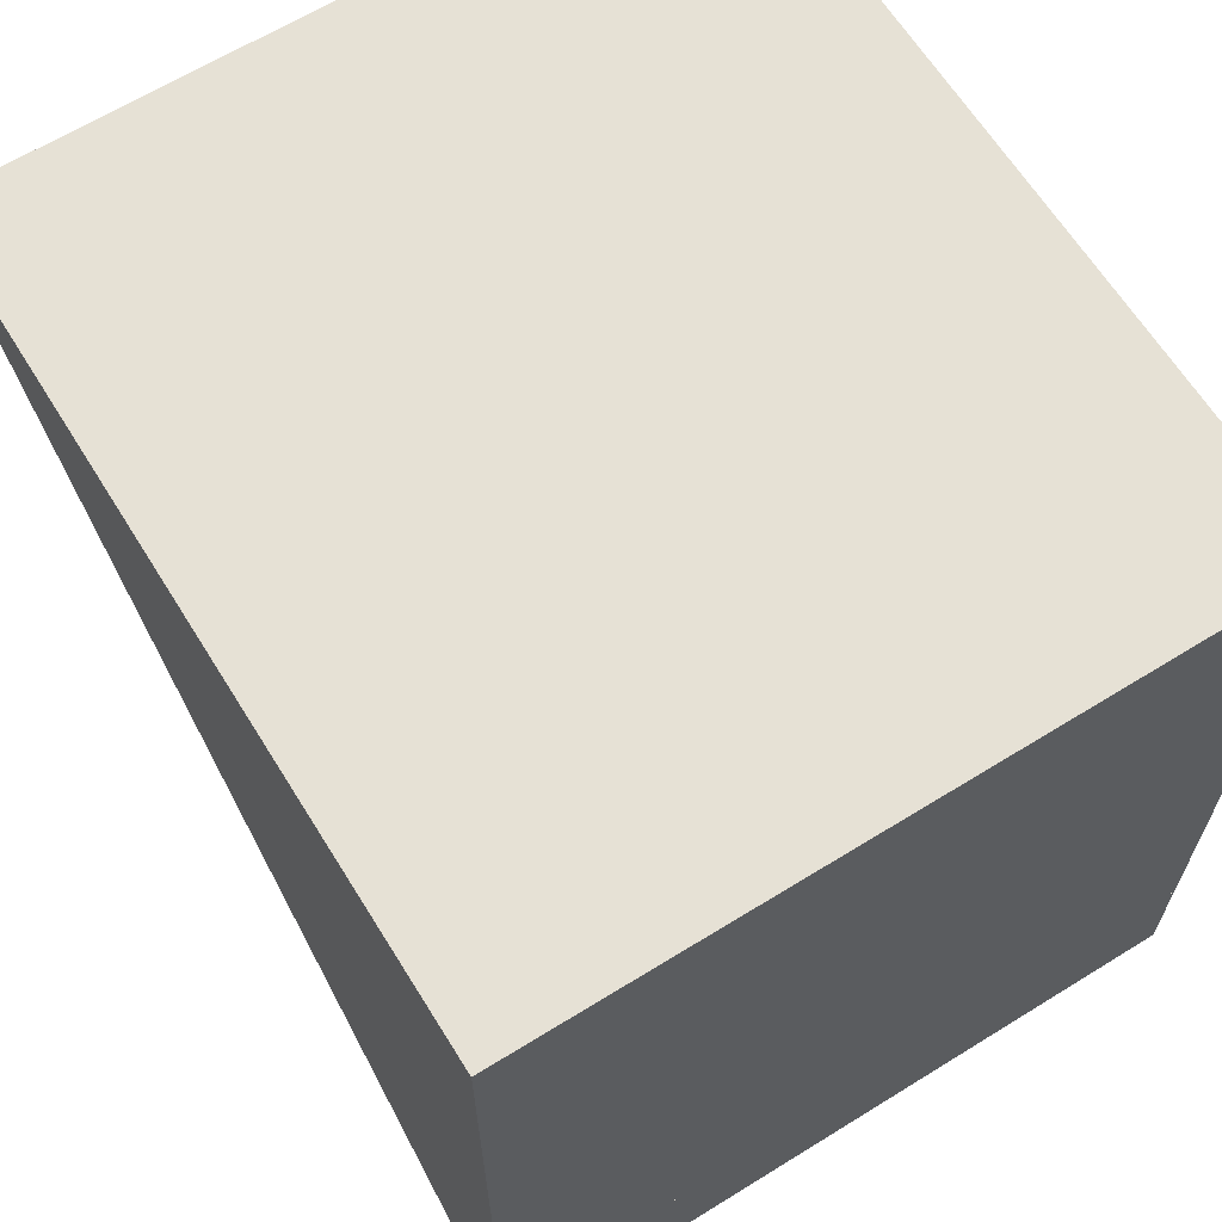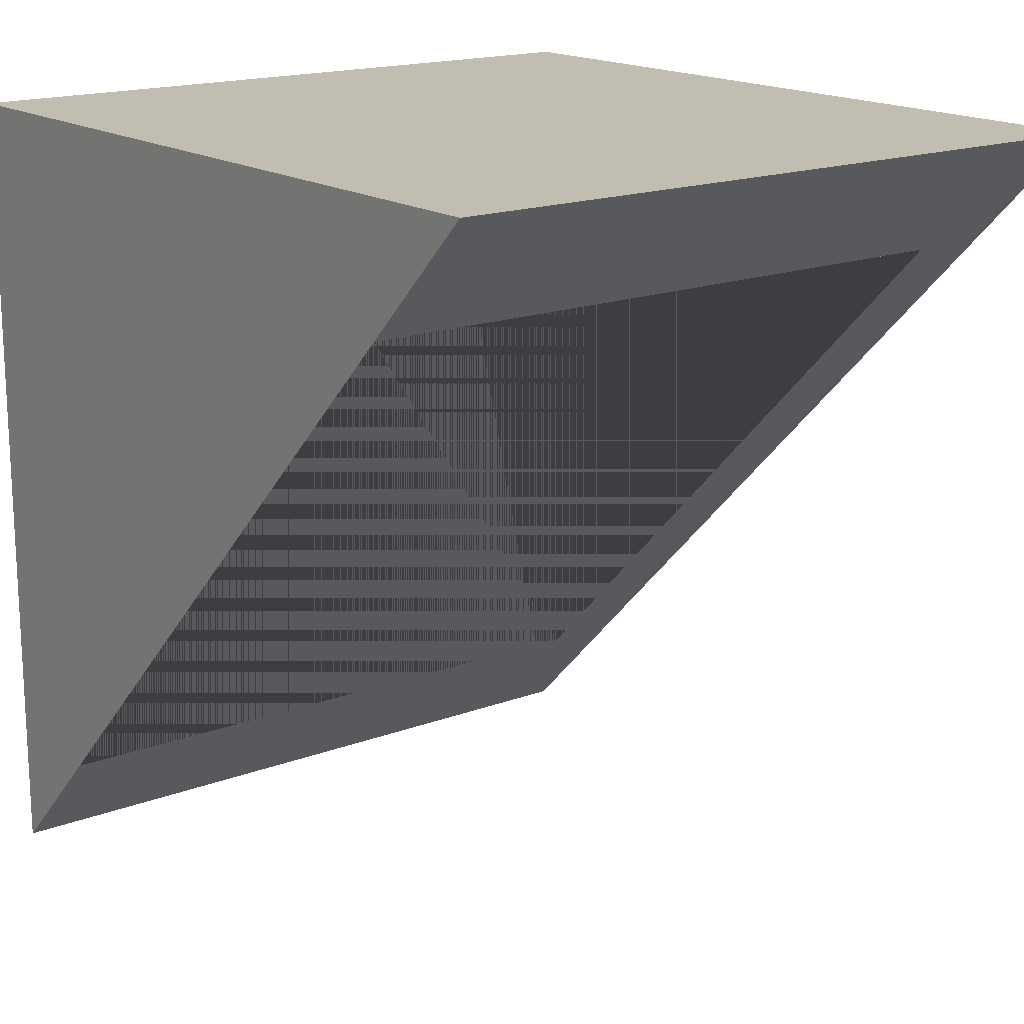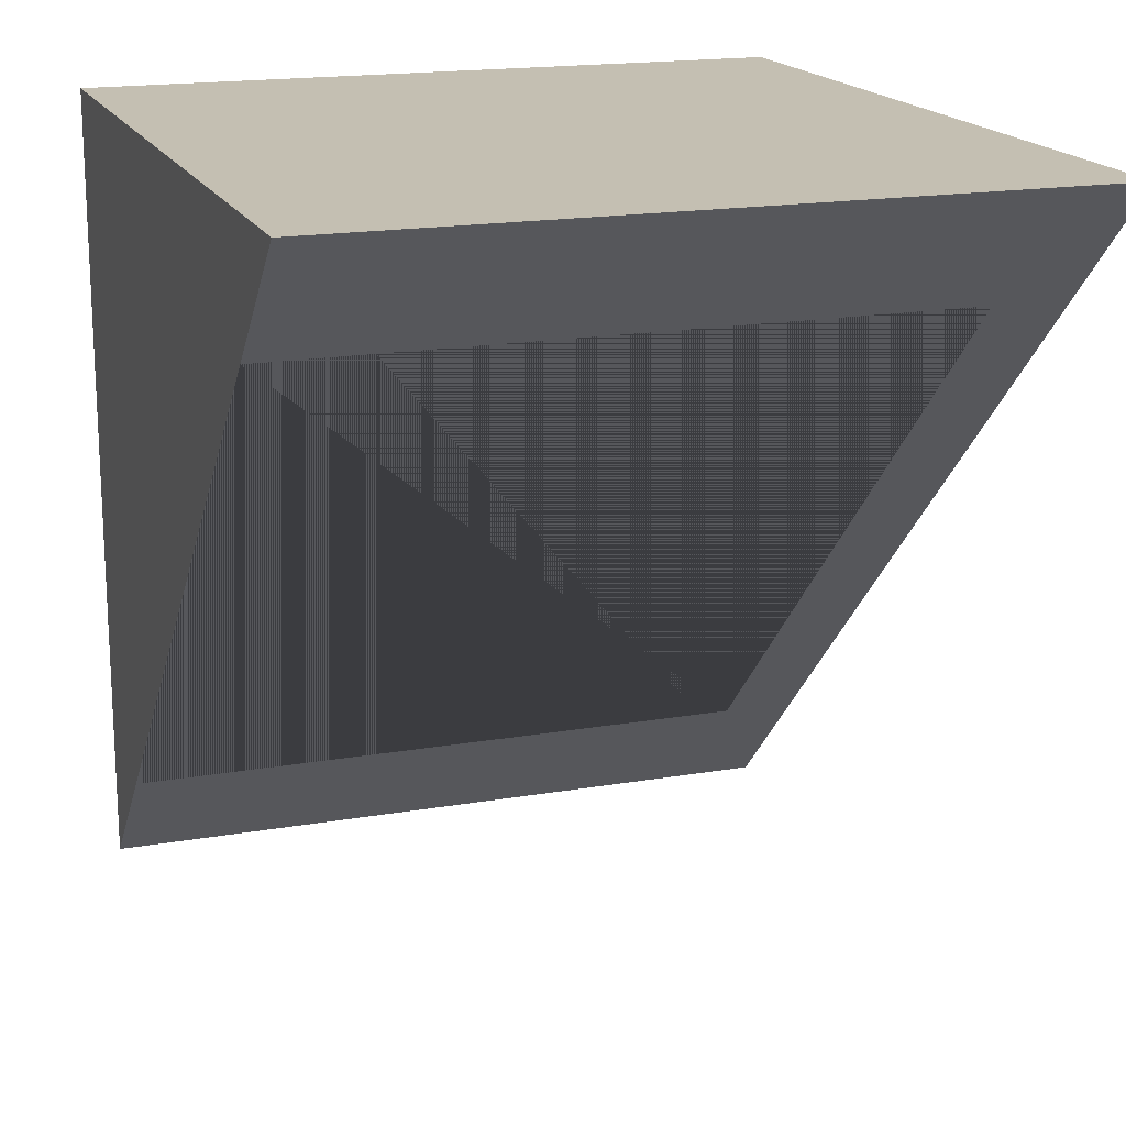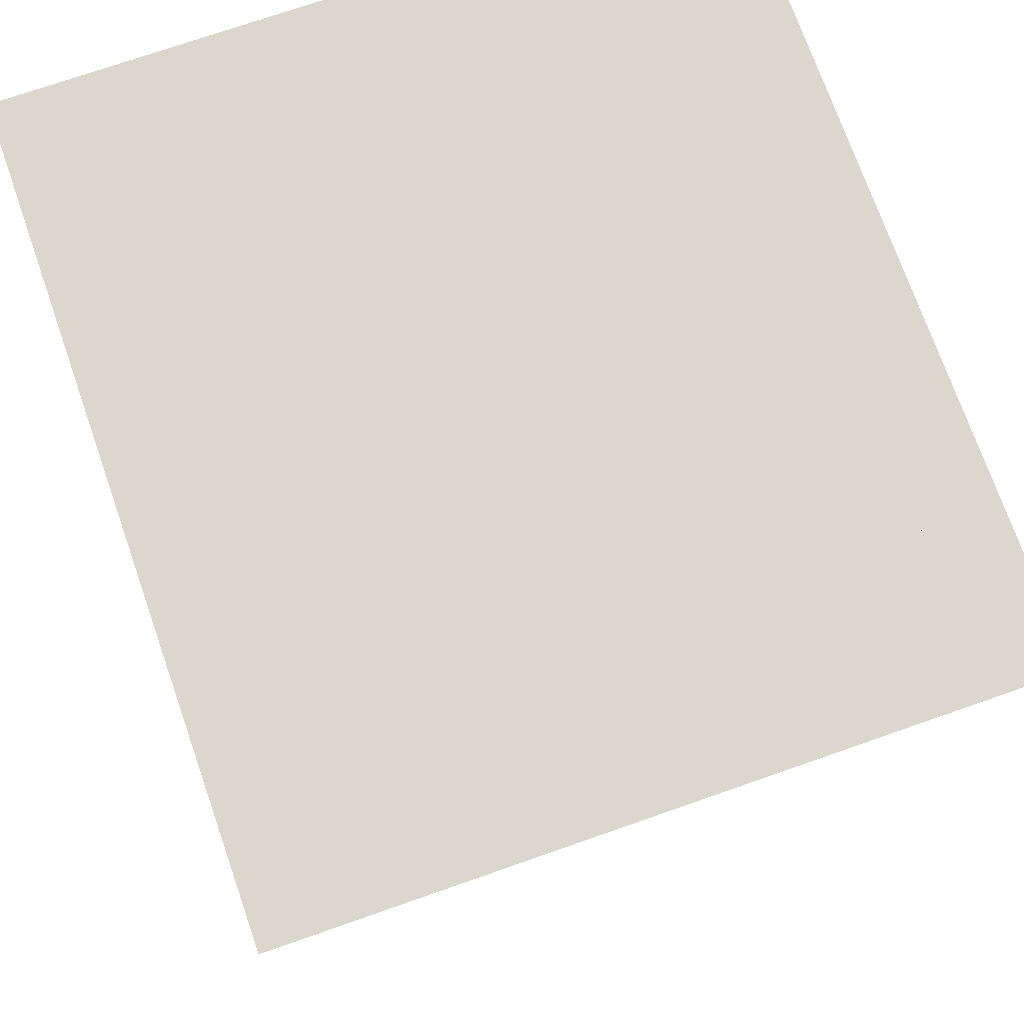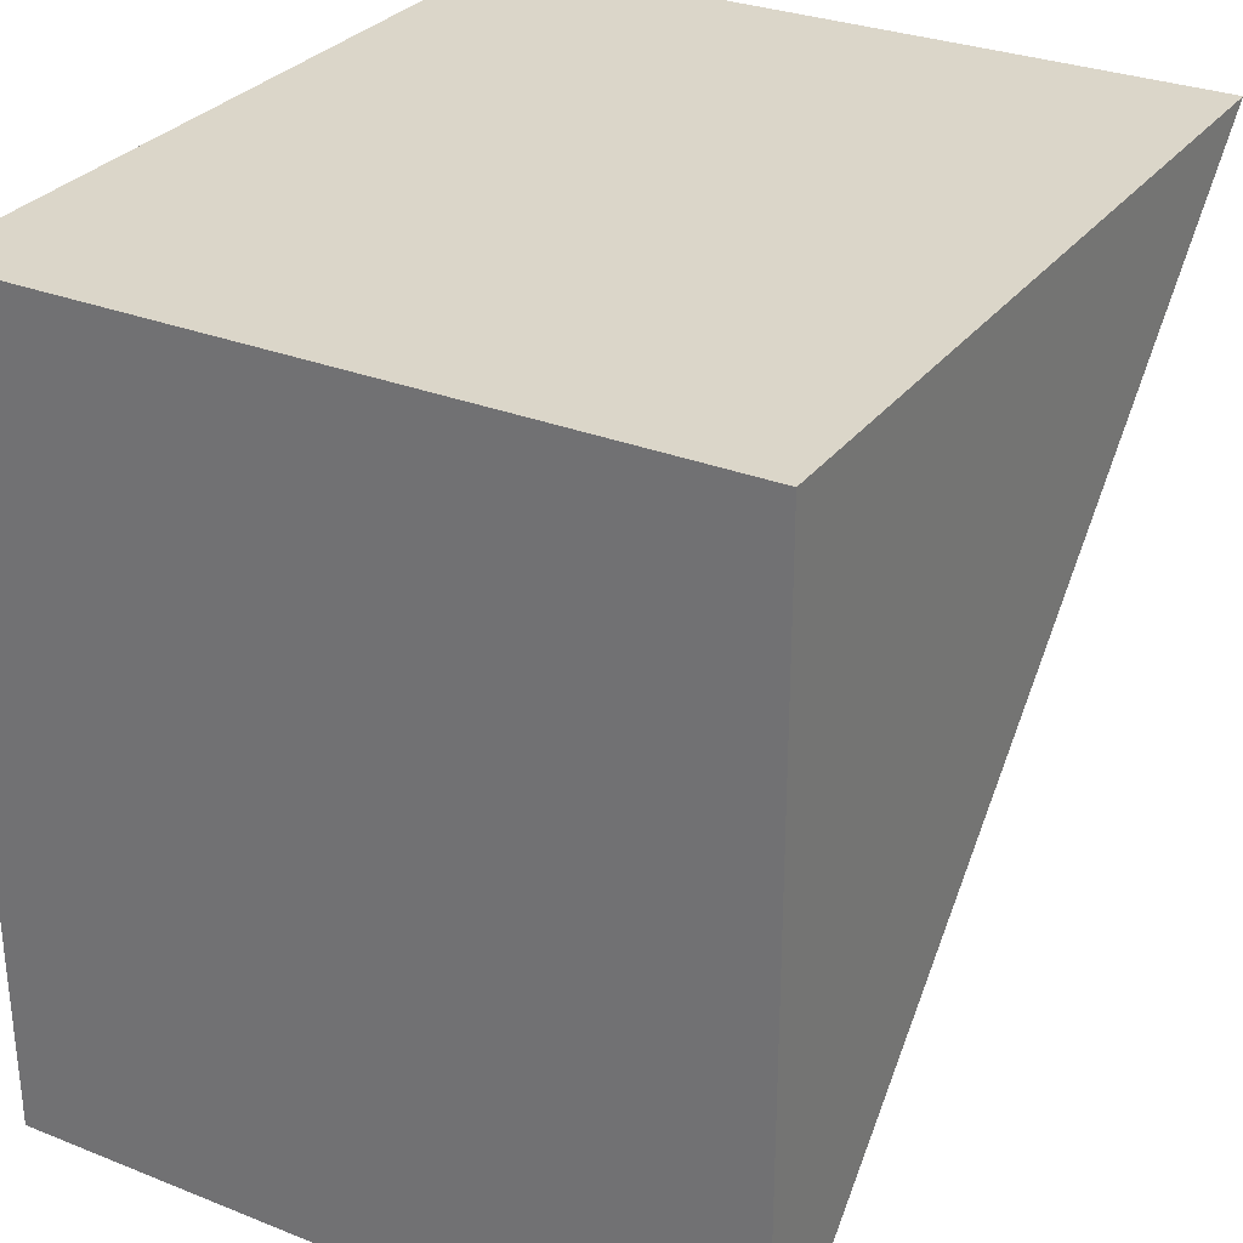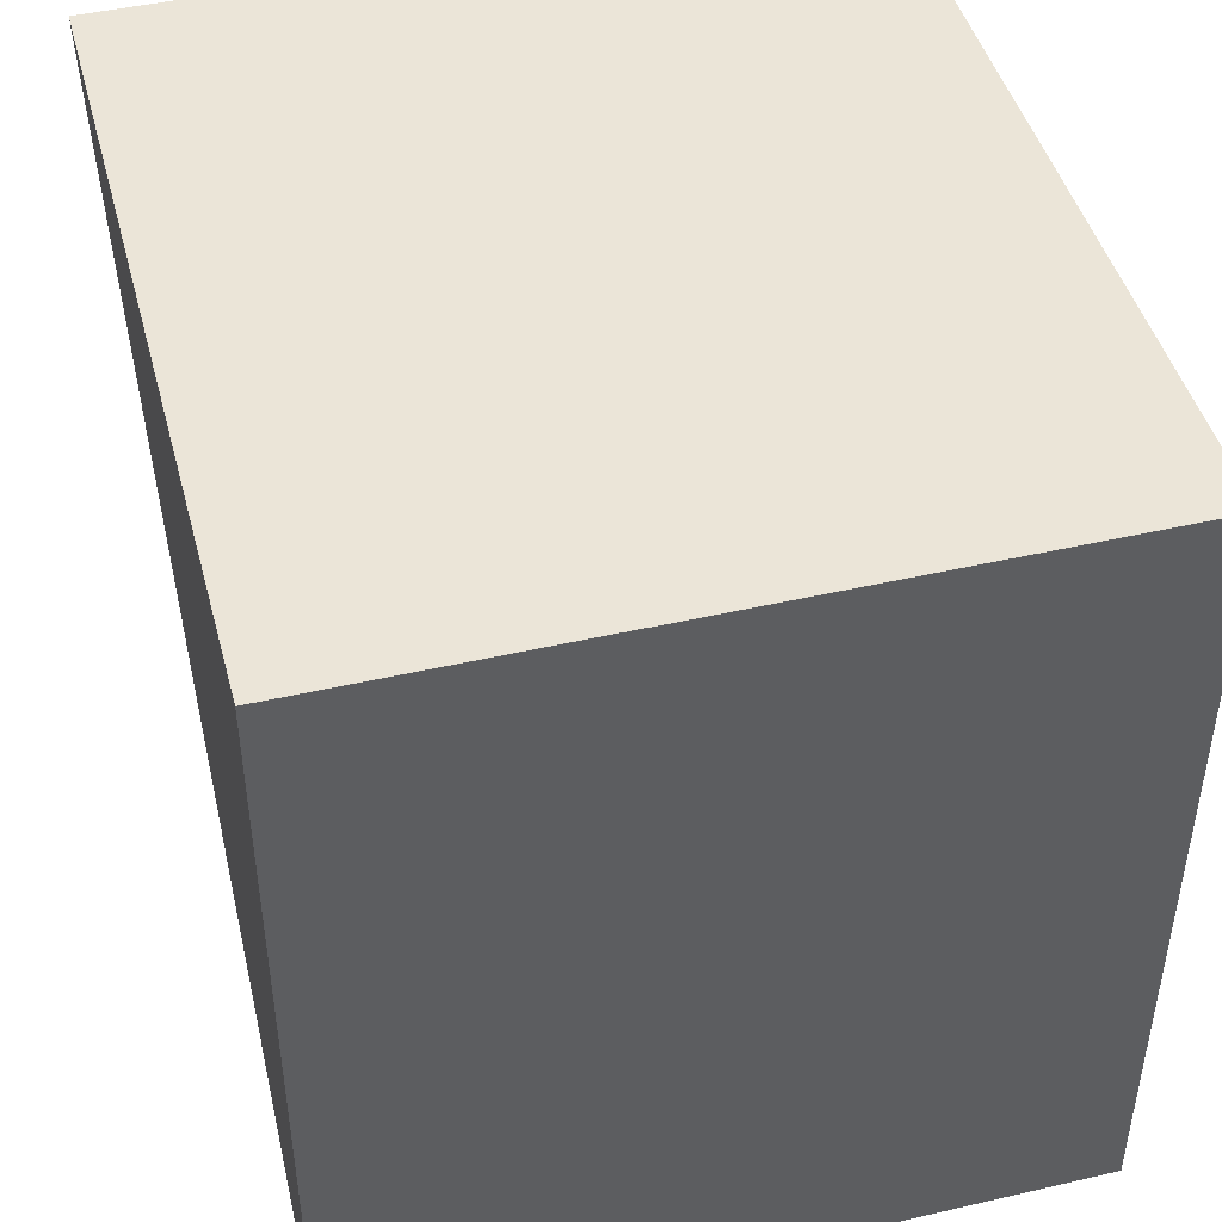
<metadata>
{"format":"obj","ext":"obj","renderer":"f3d","projection":"perspective","resolution":1024,"background":"white","views":[{"elev":64.7,"azim":148.1,"up":"+Z"},{"elev":17.0,"azim":-37.5,"up":"+Z"},{"elev":17.6,"azim":-19.0,"up":"+Z"},{"elev":73.1,"azim":-19.3,"up":"+Z"},{"elev":30.0,"azim":-150.0,"up":"+Z"},{"elev":45.6,"azim":165.2,"up":"+Z"}]}
</metadata>
<code>
g Mesh1 Group1 Model
v 0.393 0.5 -0.5
v 0.393 0.5 0.5
v 0.393 -0.5 0.5
f 1 2 3
v -0.5 0.5 -0.5
v -0.5 0.5 0.5
f 4 5 2 1
v -0.5 -0.5 0.5
f 5 4 6
f 6 4 1 3
f 3 2 5 6
g Mesh2 Group2 Model
v -0.5 0.5 0.5
v -0.5 -0.35 0.5
v 0.3 -0.35 0.5
v 0.3 0.5 0.5
f 7 8 9 10
v -0.5 0.5 -0.35
v -0.5 0.35 -0.35
v -0.5 -0.35 0.35
f 7 11 12 13 8
v 0.3 0.5 -0.35
f 14 11 7 10
v 0.3 0.35 -0.35
f 14 15 12 11
v 0.3 -0.35 0.35
f 10 9 16 15 14
f 16 9 8 13
f 13 12 15 16

</code>
